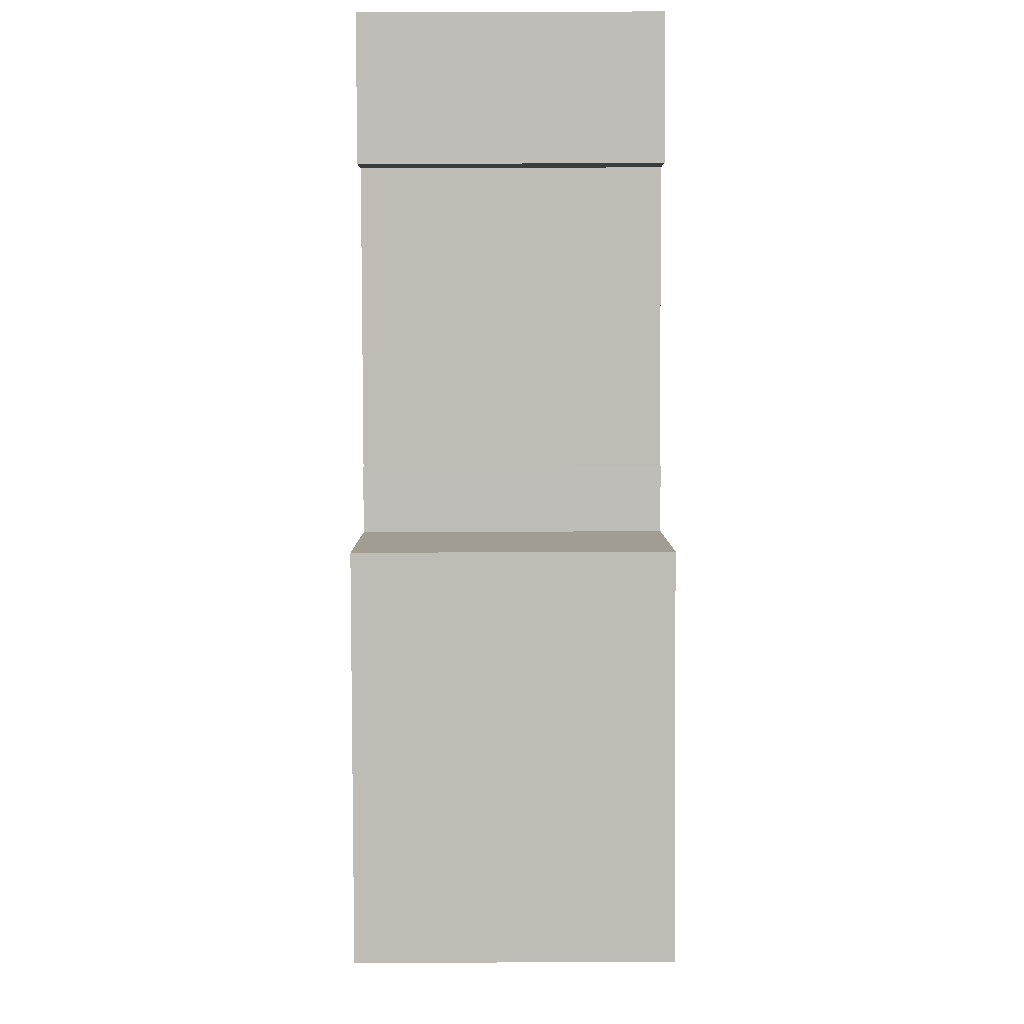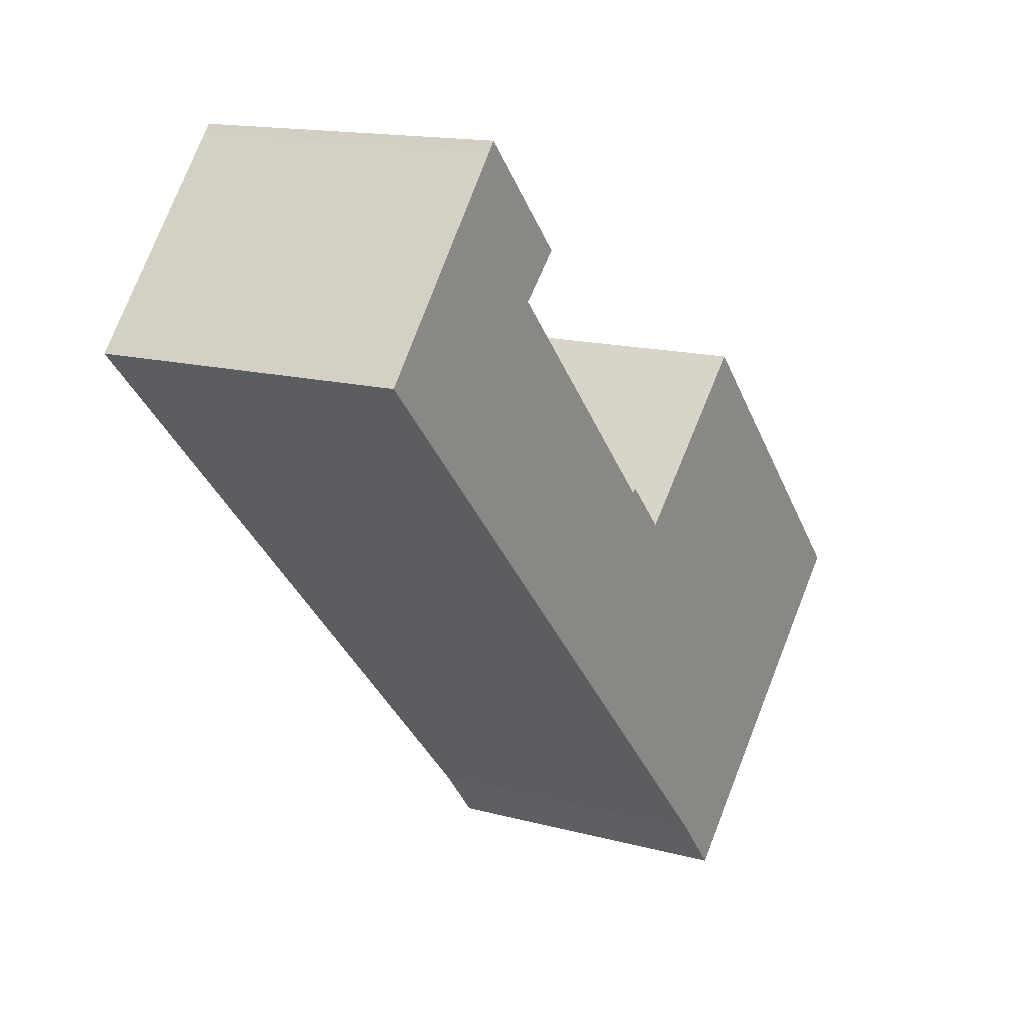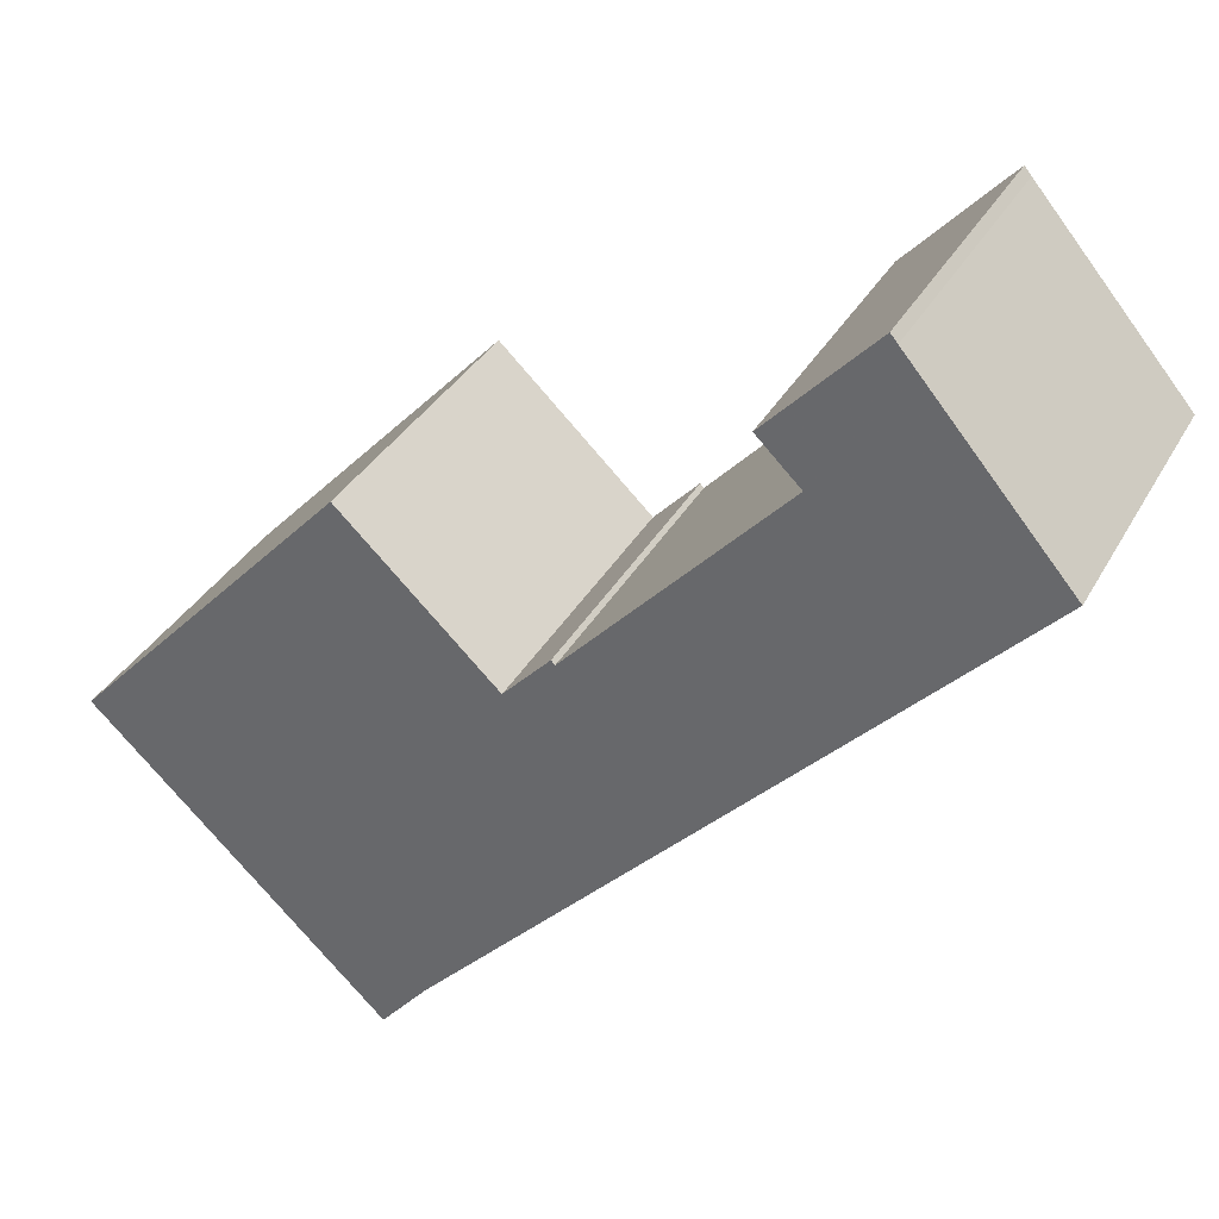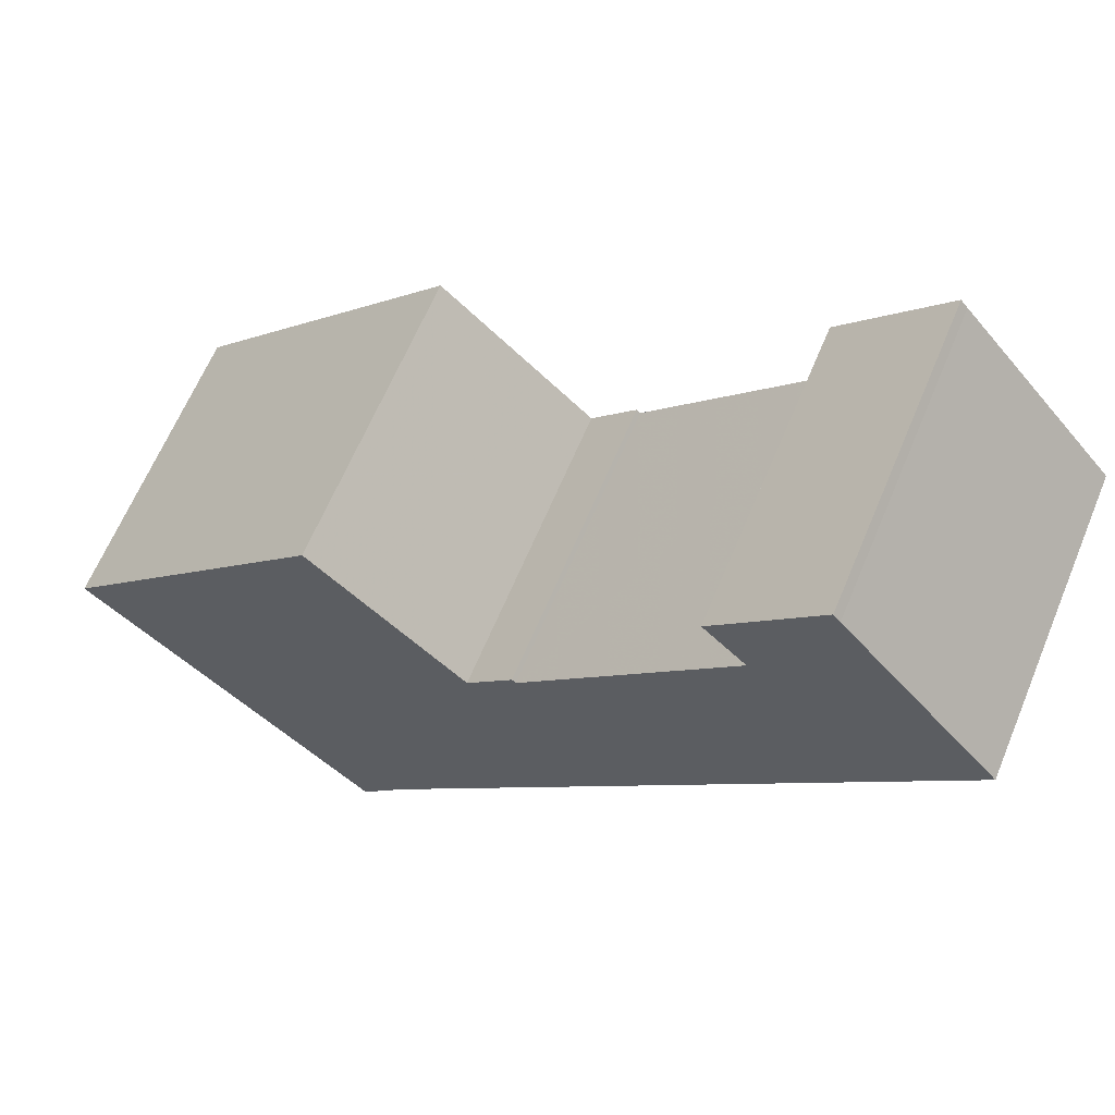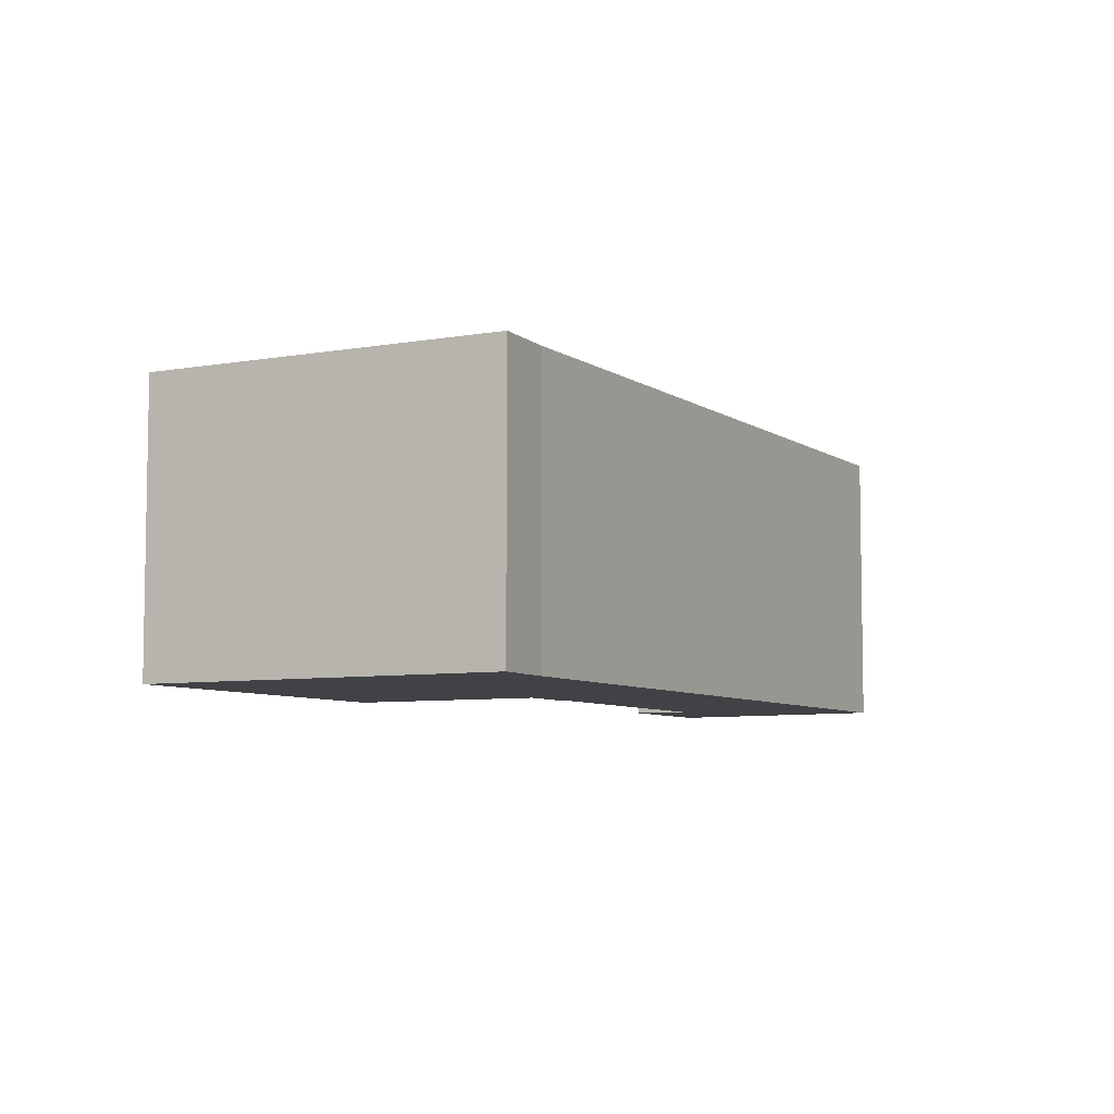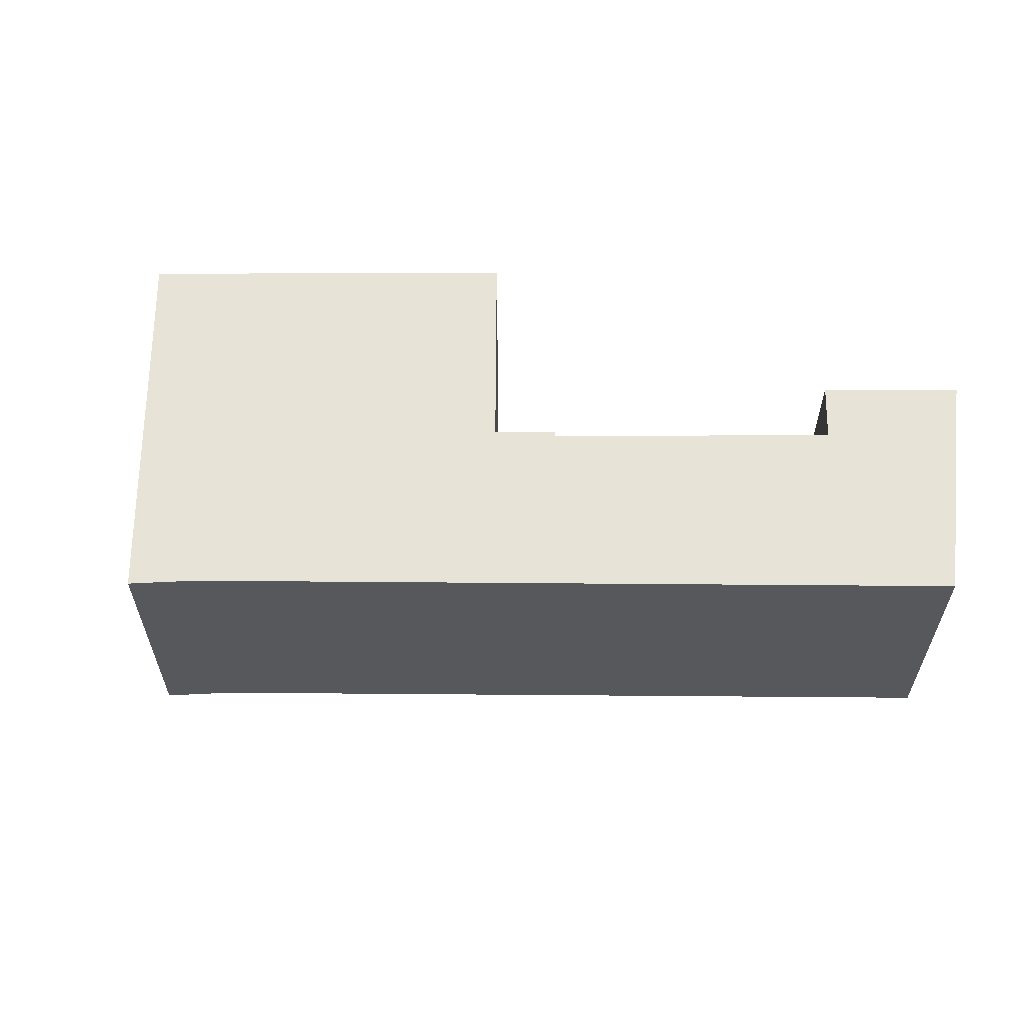
<metadata>
{"format":"obj","ext":"obj","renderer":"f3d","projection":"perspective","resolution":1024,"background":"white","views":[{"elev":48.4,"azim":89.7,"up":"+Z"},{"elev":14.7,"azim":-59.6,"up":"+Z"},{"elev":34.1,"azim":-154.9,"up":"+Z"},{"elev":63.8,"azim":-157.4,"up":"+Z"},{"elev":-6.6,"azim":164.5,"up":"+Y"},{"elev":61.9,"azim":-133.5,"up":"+Y"}]}
</metadata>
<code>
g default
v 12.02 0 -10.07
v 17.12 0 -5.204
v 6.897 0 5.626
v 1.04 0 0.02226
v -0.7107 0 1.86
v -0.8495 0 1.703
v -8.77 0 10.11
v -7.168 0 11.66
v -11.04 0 15.73
v -11.3 0 15.42
v -17.12 0 8.595
v 4.338 0 -13.66
v 6.115 0 -15.72
v 12.02 11.56 -10.07
v 17.12 11.56 -5.204
v 6.897 11.56 5.626
v 1.04 11.56 0.02226
v -0.7107 11.56 1.86
v -0.8495 11.56 1.703
v -8.77 11.56 10.11
v -7.168 11.56 11.66
v -11.04 11.56 15.73
v -11.3 11.56 15.42
v -17.12 11.56 8.595
v 4.338 11.56 -13.66
v 6.115 11.56 -15.72
f 9 10 8
f 8 10 7
f 11 7 10
f 7 11 6
f 6 11 4
f 2 4 1
f 4 11 1
f 12 1 11
f 1 12 13
f 3 4 2
f 5 6 4
f 21 23 22
f 20 23 21
f 23 20 24
f 19 24 20
f 17 24 19
f 14 17 15
f 14 24 17
f 24 14 25
f 26 25 14
f 15 17 16
f 17 19 18
f 10 9 22
f 22 23 10
f 9 8 21
f 21 22 9
f 8 7 20
f 20 21 8
f 11 10 23
f 23 24 11
f 7 6 19
f 19 20 7
f 2 1 14
f 14 15 2
f 12 11 24
f 24 25 12
f 13 12 25
f 25 26 13
f 1 13 26
f 26 14 1
f 4 3 16
f 16 17 4
f 3 2 15
f 15 16 3
f 6 5 18
f 18 19 6
f 5 4 17
f 17 18 5

</code>
